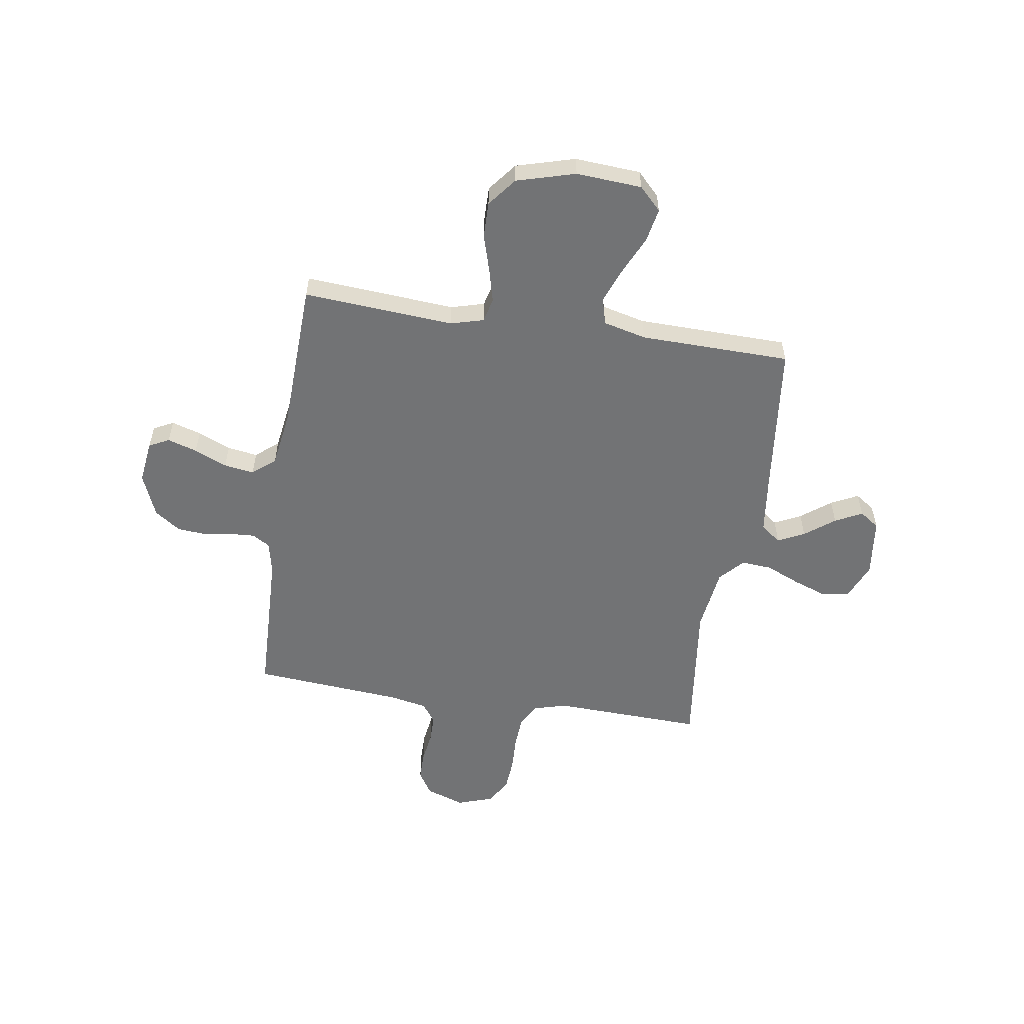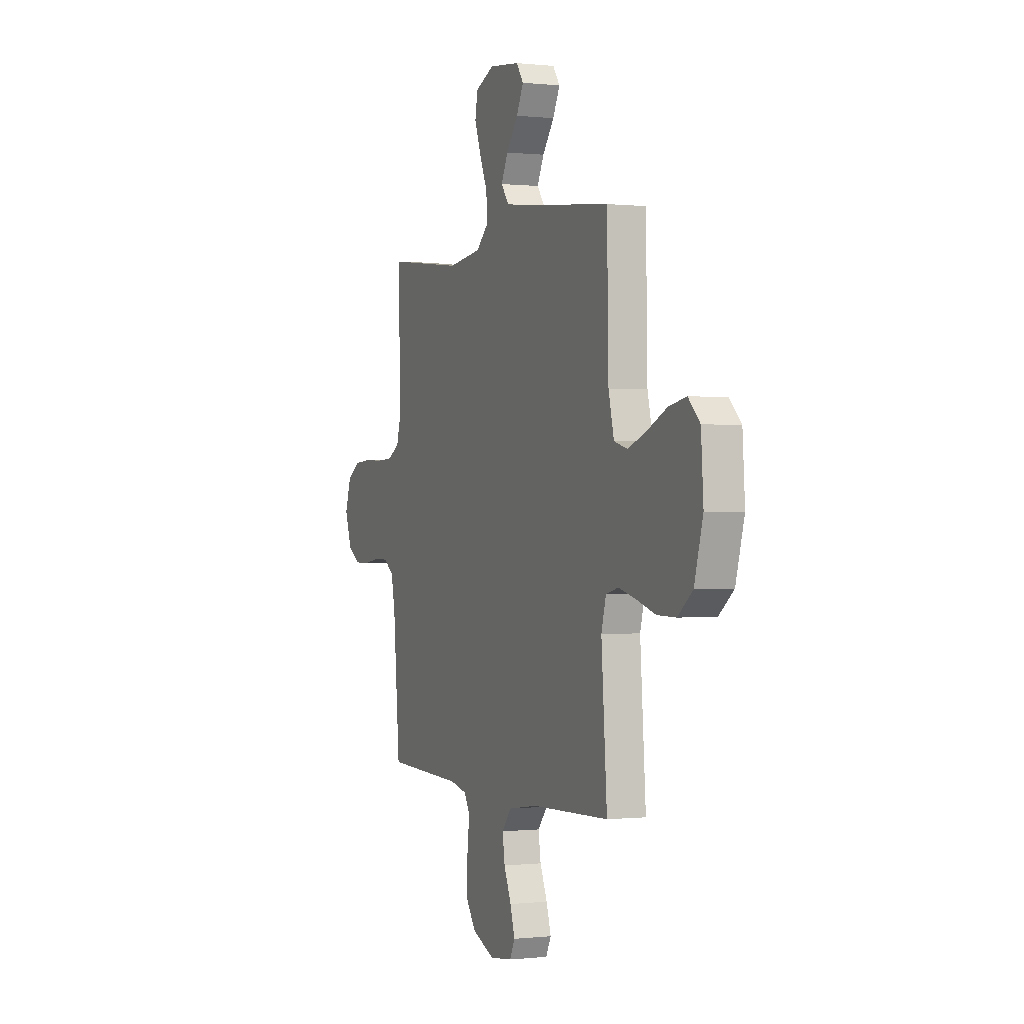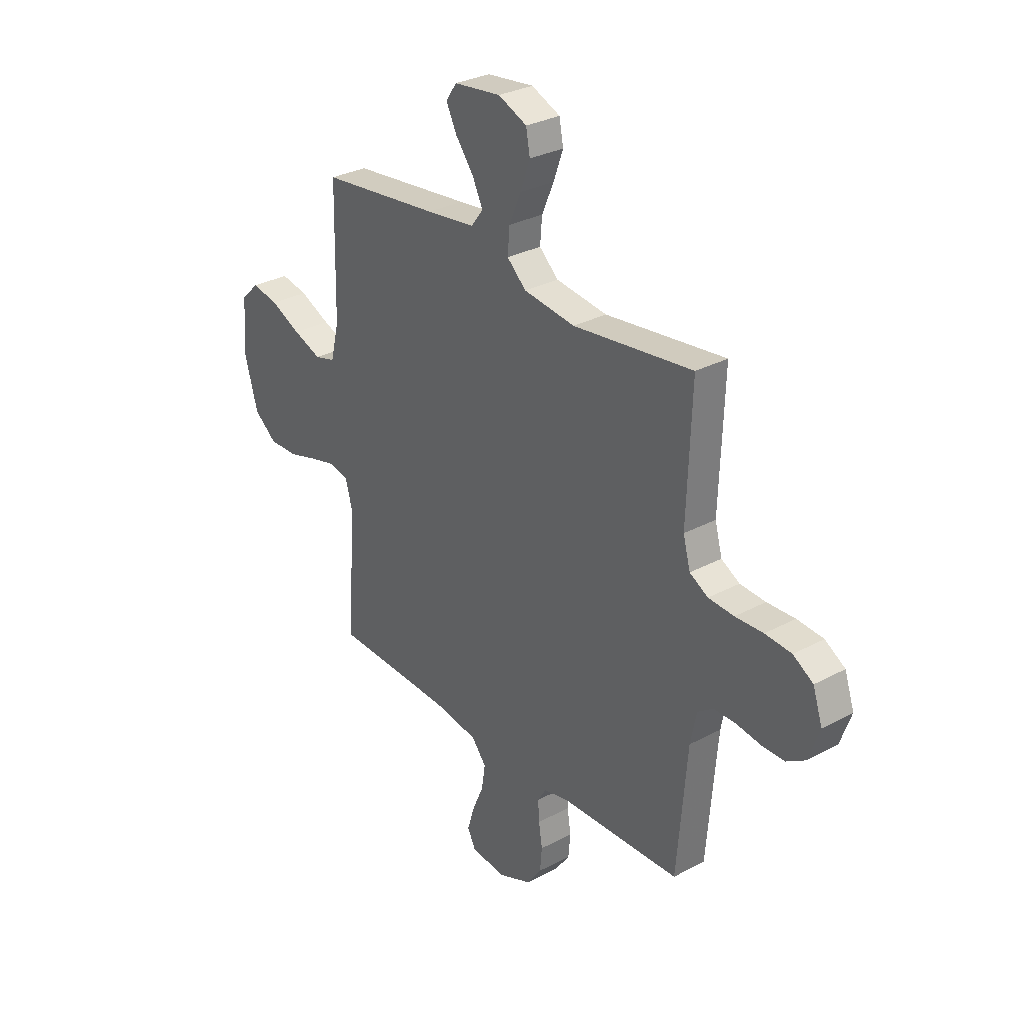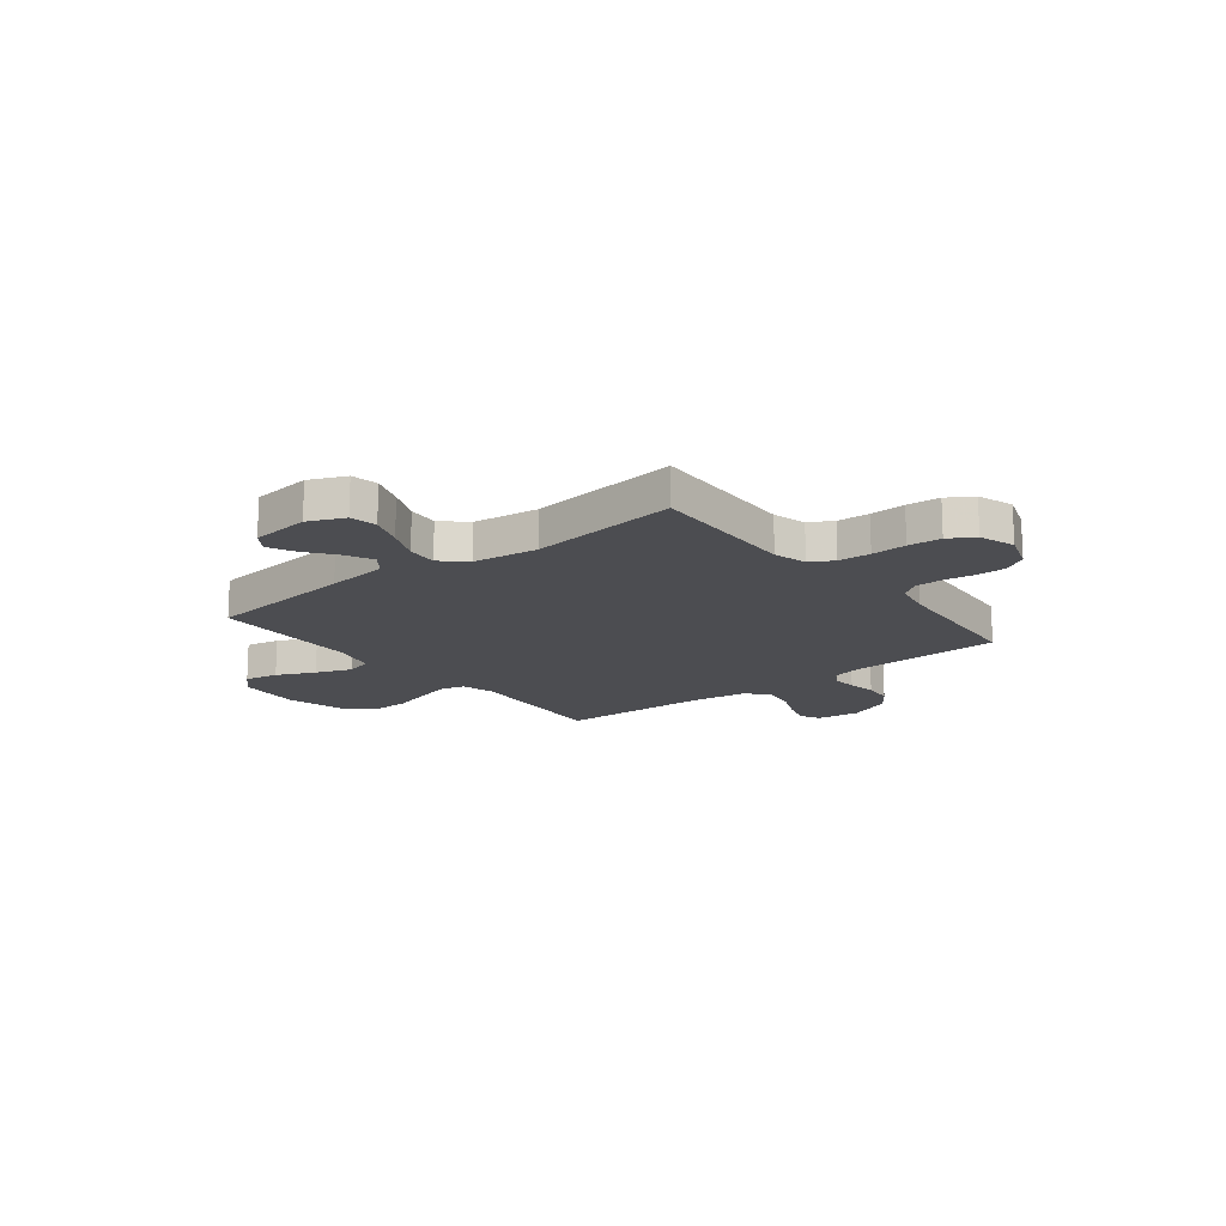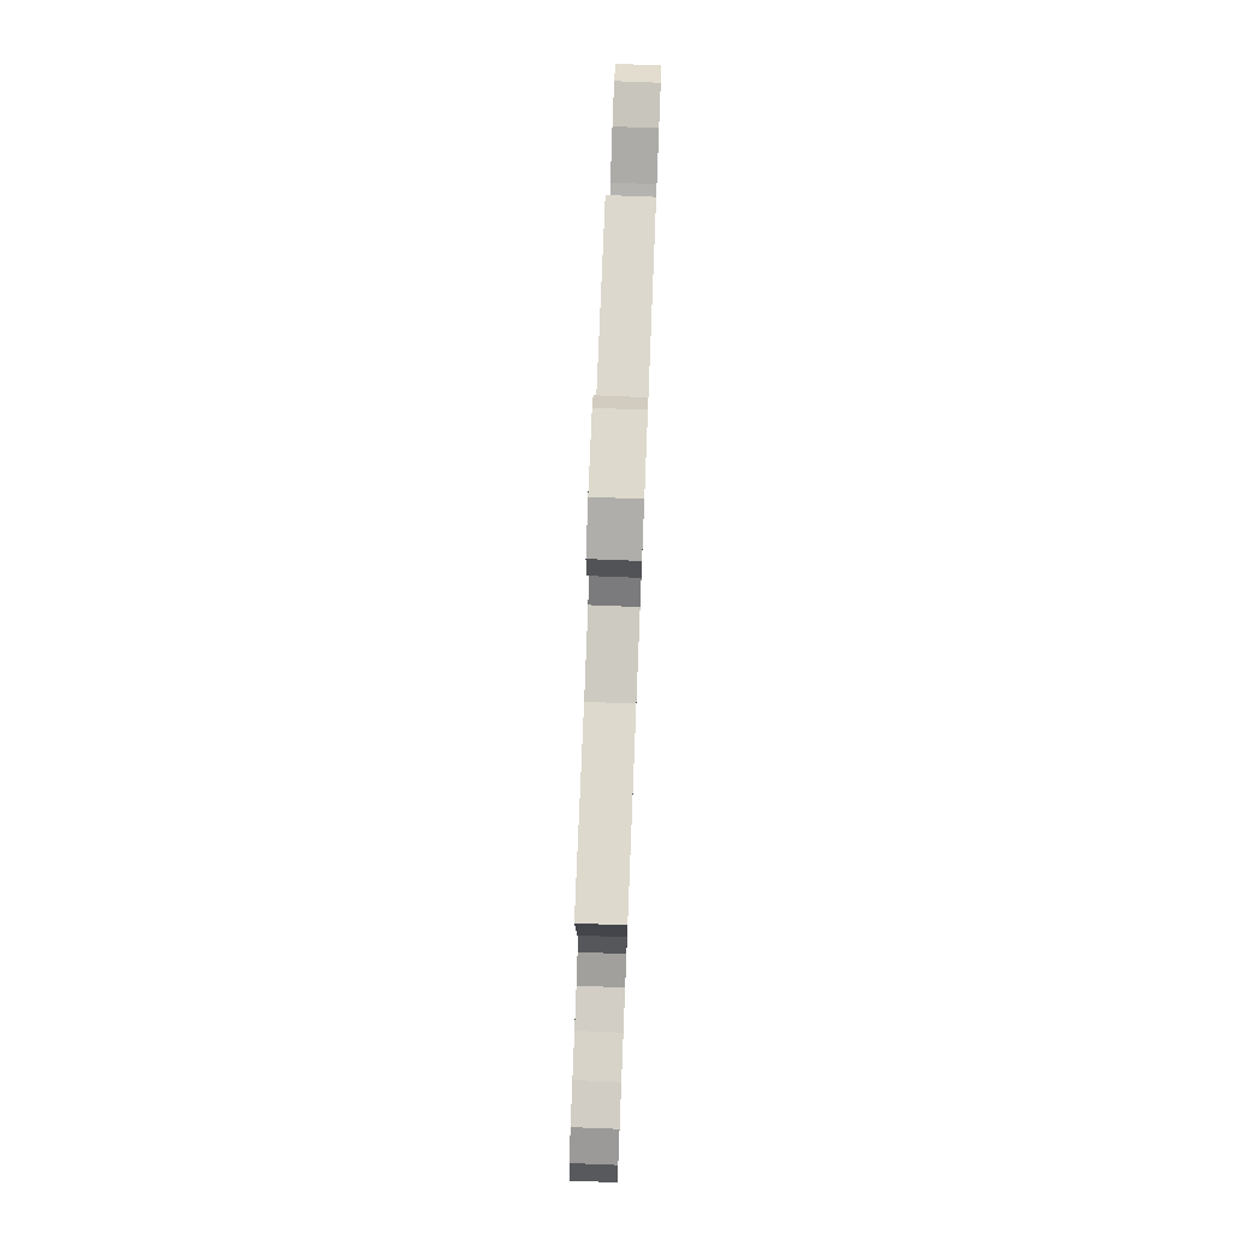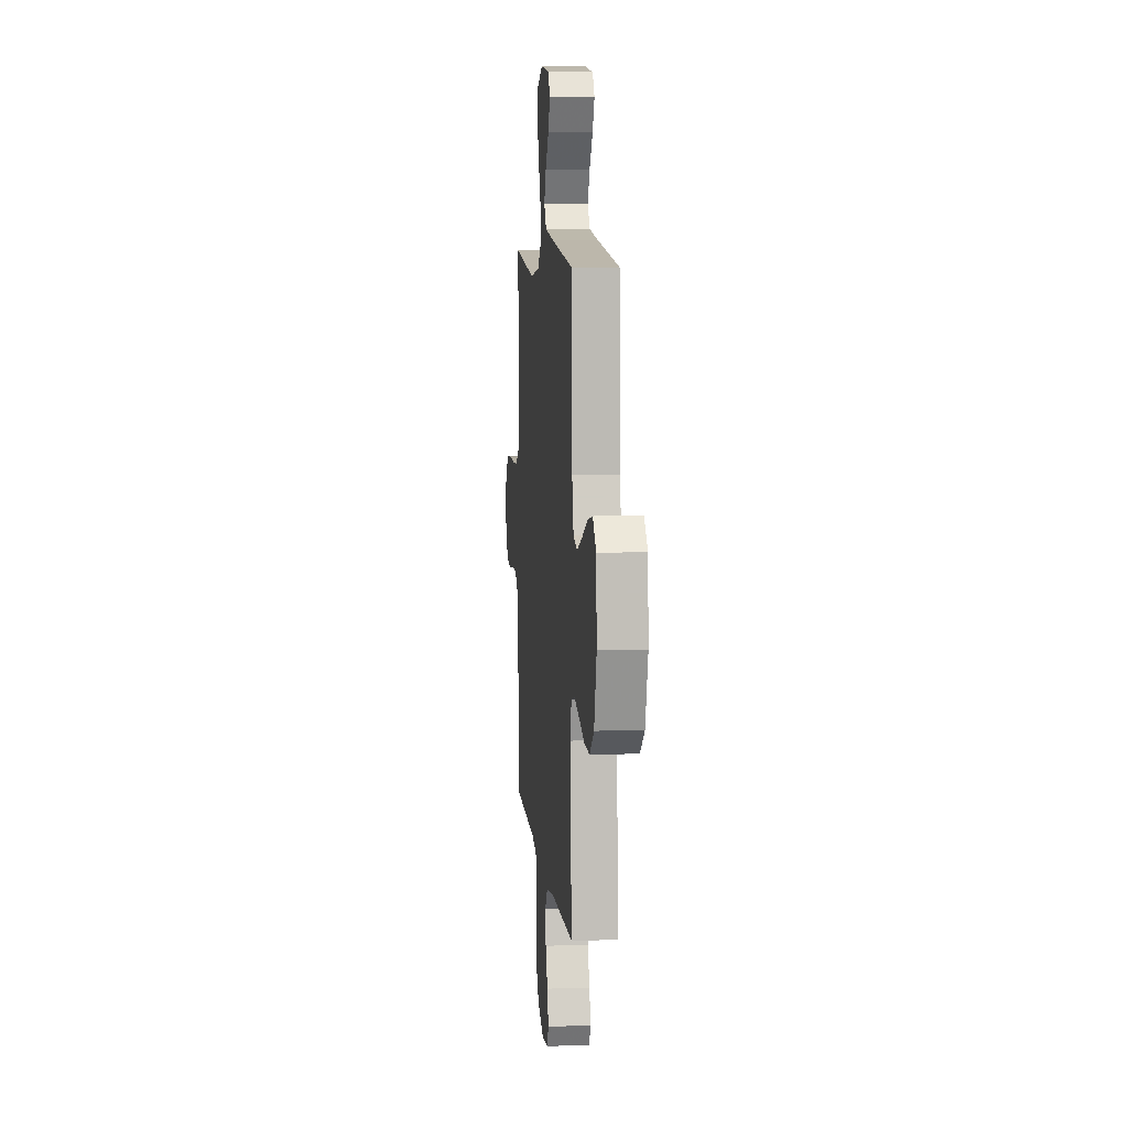
<metadata>
{"format":"obj","ext":"obj","renderer":"f3d","projection":"perspective","resolution":1024,"background":"white","views":[{"elev":-55.8,"azim":-98.7,"up":"+Y"},{"elev":-0.0,"azim":-112.4,"up":"+Z"},{"elev":30.1,"azim":52.0,"up":"+Z"},{"elev":-16.2,"azim":38.3,"up":"+Y"},{"elev":78.8,"azim":92.3,"up":"+Z"},{"elev":8.0,"azim":-95.4,"up":"+Z"}]}
</metadata>
<code>
v -0.5 0.07 -0.5
v -0.478 0.07 -0.2
v -0.496 0.07 -0.134
v -0.544 0.07 -0.122
v -0.611 0.07 -0.139
v -0.685 0.07 -0.161
v -0.757 0.07 -0.162
v -0.814 0.07 -0.117
v -0.847 0.07 0
v -0.838 0.07 0.131
v -0.793 0.07 0.175
v -0.726 0.07 0.162
v -0.65 0.07 0.127
v -0.579 0.07 0.1
v -0.527 0.07 0.114
v -0.506 0.07 0.2
v -0.5 0.07 0.5
v -0.2 0.07 0.533
v -0.077 0.07 0.548
v -0.047 0.07 0.588
v -0.073 0.07 0.641
v -0.118 0.07 0.7
v -0.145 0.07 0.754
v -0.118 0.07 0.793
v 0 0.07 0.807
v 0.072 0.07 0.776
v 0.082 0.07 0.722
v 0.058 0.07 0.655
v 0.028 0.07 0.586
v 0.023 0.07 0.525
v 0.071 0.07 0.481
v 0.2 0.07 0.464
v 0.5 0.07 0.5
v 0.489 0.07 0.2
v 0.507 0.07 0.134
v 0.553 0.07 0.108
v 0.617 0.07 0.104
v 0.687 0.07 0.107
v 0.753 0.07 0.102
v 0.803 0.07 0.071
v 0.827 0.07 0
v 0.8 0.07 -0.077
v 0.753 0.07 -0.106
v 0.695 0.07 -0.106
v 0.634 0.07 -0.097
v 0.579 0.07 -0.097
v 0.54 0.07 -0.125
v 0.525 0.07 -0.2
v 0.5 0.07 -0.5
v 0.2 0.07 -0.509
v 0.136 0.07 -0.523
v 0.115 0.07 -0.558
v 0.118 0.07 -0.608
v 0.127 0.07 -0.665
v 0.122 0.07 -0.722
v 0.086 0.07 -0.773
v 0 0.07 -0.808
v -0.086 0.07 -0.797
v -0.106 0.07 -0.757
v -0.088 0.07 -0.698
v -0.06 0.07 -0.633
v -0.051 0.07 -0.573
v -0.088 0.07 -0.528
v -0.2 0.07 -0.511
v -0.5 0 -0.5
v -0.478 0 -0.2
v -0.496 0 -0.134
v -0.544 0 -0.122
v -0.611 0 -0.139
v -0.685 0 -0.161
v -0.757 0 -0.162
v -0.814 0 -0.117
v -0.847 0 0
v -0.838 0 0.131
v -0.793 0 0.175
v -0.726 0 0.162
v -0.65 0 0.127
v -0.579 0 0.1
v -0.527 0 0.114
v -0.506 0 0.2
v -0.5 0 0.5
v -0.2 0 0.533
v -0.077 0 0.548
v -0.047 0 0.588
v -0.073 0 0.641
v -0.118 0 0.7
v -0.145 0 0.754
v -0.118 0 0.793
v 0 0 0.807
v 0.072 0 0.776
v 0.082 0 0.722
v 0.058 0 0.655
v 0.028 0 0.586
v 0.023 0 0.525
v 0.071 0 0.481
v 0.2 0 0.464
v 0.5 0 0.5
v 0.489 0 0.2
v 0.507 0 0.134
v 0.553 0 0.108
v 0.617 0 0.104
v 0.687 0 0.107
v 0.753 0 0.102
v 0.803 0 0.071
v 0.827 0 0
v 0.8 0 -0.077
v 0.753 0 -0.106
v 0.695 0 -0.106
v 0.634 0 -0.097
v 0.579 0 -0.097
v 0.54 0 -0.125
v 0.525 0 -0.2
v 0.5 0 -0.5
v 0.2 0 -0.509
v 0.136 0 -0.523
v 0.115 0 -0.558
v 0.118 0 -0.608
v 0.127 0 -0.665
v 0.122 0 -0.722
v 0.086 0 -0.773
v 0 0 -0.808
v -0.086 0 -0.797
v -0.106 0 -0.757
v -0.088 0 -0.698
v -0.06 0 -0.633
v -0.051 0 -0.573
v -0.088 0 -0.528
v -0.2 0 -0.511
f 59 60 61
f 58 59 61
f 57 58 61
f 56 57 61
f 55 56 61
f 54 55 61
f 53 54 61
f 52 53 61 62
f 51 52 62 63
f 48 49 50
f 51 63 64
f 50 51 64
f 48 50 64
f 47 48 64
f 43 44 45
f 42 43 45
f 41 42 45
f 40 41 45
f 39 40 45
f 38 39 45
f 37 38 45
f 36 37 45 46
f 64 1 2
f 47 64 2
f 46 47 2
f 36 46 2
f 35 36 2
f 27 28 29
f 26 27 29
f 25 26 29
f 24 25 29
f 23 24 29
f 22 23 29
f 21 22 29
f 20 21 29 30
f 19 20 30 31
f 16 17 18
f 18 19 31
f 16 18 31
f 15 16 31
f 11 12 13
f 10 11 13
f 9 10 13
f 8 9 13
f 7 8 13
f 6 7 13
f 5 6 13
f 4 5 13 14
f 3 4 14 15
f 15 31 32
f 3 15 32
f 2 3 32
f 35 2 32
f 34 35 32
f 32 33 34
f 125 124 123
f 125 123 122
f 125 122 121
f 125 121 120
f 125 120 119
f 125 119 118
f 125 118 117
f 126 125 117 116
f 127 126 116 115
f 114 113 112
f 128 127 115
f 128 115 114
f 128 114 112
f 128 112 111
f 109 108 107
f 109 107 106
f 109 106 105
f 109 105 104
f 109 104 103
f 109 103 102
f 109 102 101
f 110 109 101 100
f 66 65 128
f 66 128 111
f 66 111 110
f 66 110 100
f 66 100 99
f 93 92 91
f 93 91 90
f 93 90 89
f 93 89 88
f 93 88 87
f 93 87 86
f 93 86 85
f 94 93 85 84
f 95 94 84 83
f 82 81 80
f 95 83 82
f 95 82 80
f 95 80 79
f 77 76 75
f 77 75 74
f 77 74 73
f 77 73 72
f 77 72 71
f 77 71 70
f 77 70 69
f 78 77 69 68
f 79 78 68 67
f 96 95 79
f 96 79 67
f 96 67 66
f 96 66 99
f 96 99 98
f 98 97 96
f 1 65 66 2
f 2 66 67 3
f 3 67 68 4
f 4 68 69 5
f 5 69 70 6
f 6 70 71 7
f 7 71 72 8
f 8 72 73 9
f 9 73 74 10
f 10 74 75 11
f 11 75 76 12
f 12 76 77 13
f 13 77 78 14
f 14 78 79 15
f 15 79 80 16
f 16 80 81 17
f 17 81 82 18
f 18 82 83 19
f 19 83 84 20
f 20 84 85 21
f 21 85 86 22
f 22 86 87 23
f 23 87 88 24
f 24 88 89 25
f 25 89 90 26
f 26 90 91 27
f 27 91 92 28
f 28 92 93 29
f 29 93 94 30
f 30 94 95 31
f 31 95 96 32
f 32 96 97 33
f 33 97 98 34
f 34 98 99 35
f 35 99 100 36
f 36 100 101 37
f 37 101 102 38
f 38 102 103 39
f 39 103 104 40
f 40 104 105 41
f 41 105 106 42
f 42 106 107 43
f 43 107 108 44
f 44 108 109 45
f 45 109 110 46
f 46 110 111 47
f 47 111 112 48
f 48 112 113 49
f 49 113 114 50
f 50 114 115 51
f 51 115 116 52
f 52 116 117 53
f 53 117 118 54
f 54 118 119 55
f 55 119 120 56
f 56 120 121 57
f 57 121 122 58
f 58 122 123 59
f 59 123 124 60
f 60 124 125 61
f 61 125 126 62
f 62 126 127 63
f 63 127 128 64
f 64 128 65 1

</code>
